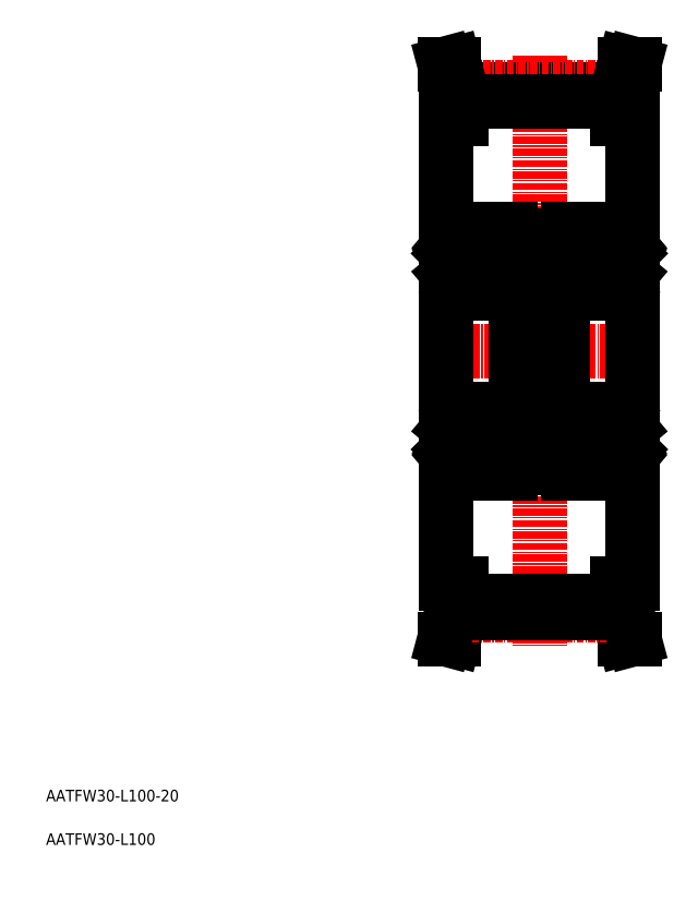
<metadata>
{"format":"dxf","ext":"dxf","renderer":"ezdxf+matplotlib","layout":"modelspace","background":"white","min_lineweight":24,"dpi":150}
</metadata>
<code>
0
SECTION
2
ENTITIES
0
TEXT
8
0
10
5
20
5
30
0
40
2
1
AATFW30-L100
0
TEXT
8
0
10
5
20
12.5
30
0
40
2
1
AATFW30-L100-20
0
LINE
8
CENTER
10
72.5
20
90
30
0
11
107.5
21
90
31
0
0
LINE
8
0
10
106
20
130
30
0
11
106
21
50
31
0
0
LINE
8
0
10
74
20
130
30
0
11
74
21
50
31
0
0
LINE
8
CENTER
10
90
20
141
30
0
11
90
21
39
31
0
0
LINE
8
0
10
103.5
20
135.1
30
0
11
103.5
21
130
31
0
0
LINE
8
0
10
76.5
20
135.1
30
0
11
76.5
21
130
31
0
0
LINE
8
0
10
74
20
130
30
0
11
76.5
21
130
31
0
0
LINE
8
0
10
103.5
20
130
30
0
11
106
21
130
31
0
0
LINE
8
0
10
76.5
20
135.1
30
0
11
103.5
21
135.1
31
0
0
LINE
8
CENTER
10
76.4
20
135.5
30
0
11
103.6
21
135.5
31
0
0
LINE
8
0
10
75.32
20
139.5
30
0
11
76.5
21
135.1
31
0
0
LINE
8
0
10
104.7
20
139.5
30
0
11
103.5
21
135.1
31
0
0
LINE
8
0
10
73.66
20
139.5
30
0
11
75.32
21
139.5
31
0
0
LINE
8
0
10
104.7
20
139.5
30
0
11
106.3
21
139.5
31
0
0
LINE
8
0
10
104.7
20
40.5
30
0
11
106.3
21
40.5
31
0
0
LINE
8
0
10
73.66
20
40.5
30
0
11
75.32
21
40.5
31
0
0
LINE
8
0
10
104.7
20
40.5
30
0
11
103.5
21
44.9
31
0
0
LINE
8
0
10
75.32
20
40.5
30
0
11
76.5
21
44.9
31
0
0
LINE
8
CENTER
10
76.4
20
44.52
30
0
11
103.6
21
44.52
31
0
0
LINE
8
0
10
76.5
20
44.9
30
0
11
103.5
21
44.9
31
0
0
LINE
8
0
10
103.5
20
50
30
0
11
106
21
50
31
0
0
LINE
8
0
10
74
20
50
30
0
11
76.5
21
50
31
0
0
LINE
8
0
10
76.5
20
44.9
30
0
11
76.5
21
50
31
0
0
LINE
8
0
10
103.5
20
44.9
30
0
11
103.5
21
50
31
0
0
ARC
8
0
10
105.9
20
108.5
30
0
40
0.1
50
270
51
0
0
ARC
8
0
10
104.5
20
107.8
30
0
40
0.1
50
270
51
355
0
LINE
8
0
10
104.7
20
108.5
30
0
11
104.6
21
107.8
31
0
0
ARC
8
0
10
105
20
108.5
30
0
40
0.1
50
40
51
177.2
0
LINE
8
0
10
104.9
20
108.5
30
0
11
104.8
21
107.6
31
0
0
LINE
8
0
10
105.3
20
108.3
30
0
11
105
21
108.6
31
0
0
ARC
8
0
10
105
20
108.5
30
0
40
0.3
50
40
51
175
0
LINE
8
0
10
105.4
20
108.4
30
0
11
105.2
21
108.7
31
0
0
ARC
8
0
10
105.3
20
108.3
30
0
40
0.2
50
309.9
51
40
0
LINE
8
0
10
105.3
20
108
30
0
11
105.4
21
108.1
31
0
0
LINE
8
0
10
104.6
20
108
30
0
11
104.6
21
107.6
31
0
0
LINE
8
0
10
105.1
20
108.1
30
0
11
105.3
21
108.3
31
0
0
LINE
8
0
10
105.3
20
108
30
0
11
105.1
21
108.1
31
0
0
LINE
8
0
10
104.8
20
107.6
30
0
11
105.6
21
106.9
31
0
0
LINE
8
0
10
105.9
20
108.4
30
0
11
105.4
21
108.4
31
0
0
LINE
8
0
10
104.5
20
107.7
30
0
11
102.5
21
107.7
31
0
0
ARC
8
0
10
105
20
110
30
0
40
1
50
0
51
90
0
ARC
8
0
10
105.8
20
103
30
0
40
0.2
50
0
51
90
0
ARC
8
0
10
104.4
20
103.6
30
0
40
0.2
50
20.01
51
90
0
LINE
8
0
10
104.8
20
102.9
30
0
11
104.5
21
103.7
31
0
0
ARC
8
0
10
105
20
103
30
0
40
0.2
50
200
51
270
0
LINE
8
0
10
105.1
20
102.8
30
0
11
105
21
102.8
31
0
0
ARC
8
0
10
105.1
20
103
30
0
40
0.2
50
270
51
320
0
LINE
8
0
10
105.5
20
103.2
30
0
11
105.2
21
102.9
31
0
0
ARC
8
0
10
105.4
20
103.6
30
0
40
0.2
50
270
51
0
0
LINE
8
0
10
105.4
20
103.4
30
0
11
104.9
21
103.4
31
0
0
LINE
8
0
10
104.9
20
103.4
30
0
11
104.9
21
103.6
31
0
0
LINE
8
0
10
104.9
20
103.6
30
0
11
105.4
21
103.6
31
0
0
LINE
8
0
10
105.8
20
103.2
30
0
11
105.5
21
103.2
31
0
0
LINE
8
0
10
105.4
20
106.8
30
0
11
105.4
21
103.6
31
0
0
LINE
8
0
10
104.4
20
103.8
30
0
11
102.5
21
103.8
31
0
0
ARC
8
0
10
105
20
101
30
0
40
1
50
270
51
0
0
LINE
8
0
10
105.6
20
106.9
30
0
11
105.6
21
103.6
31
0
0
LINE
8
0
10
104.6
20
107.6
30
0
11
105.4
21
106.8
31
0
0
ARC
8
0
10
105
20
79
30
0
40
1
50
0
51
90
0
ARC
8
0
10
105.8
20
77
30
0
40
0.2
50
270
51
0
0
LINE
8
0
10
104.9
20
76.4
30
0
11
105.4
21
76.4
31
0
0
LINE
8
0
10
104.9
20
76.6
30
0
11
104.9
21
76.4
31
0
0
LINE
8
0
10
105.4
20
76.6
30
0
11
104.9
21
76.6
31
0
0
ARC
8
0
10
105.4
20
76.4
30
0
40
0.2
50
0
51
90
0
LINE
8
0
10
105.5
20
76.8
30
0
11
105.2
21
77.13
31
0
0
ARC
8
0
10
105.1
20
77
30
0
40
0.2
50
39.99
51
90
0
LINE
8
0
10
105.1
20
77.2
30
0
11
105
21
77.2
31
0
0
ARC
8
0
10
105
20
77
30
0
40
0.2
50
90
51
160
0
LINE
8
0
10
104.8
20
77.07
30
0
11
104.5
21
76.33
31
0
0
ARC
8
0
10
104.4
20
76.4
30
0
40
0.2
50
270
51
340
0
LINE
8
0
10
105.8
20
76.8
30
0
11
105.5
21
76.8
31
0
0
LINE
8
0
10
104.4
20
76.2
30
0
11
102.5
21
76.2
31
0
0
LINE
8
0
10
104.6
20
72.45
30
0
11
105.4
21
73.2
31
0
0
LINE
8
0
10
104.8
20
72.37
30
0
11
105.6
21
73.12
31
0
0
ARC
8
0
10
104.5
20
72.2
30
0
40
0.1
50
4.997
51
90
0
ARC
8
0
10
105.9
20
71.5
30
0
40
0.1
50
0
51
90
0
LINE
8
0
10
105.1
20
71.86
30
0
11
105.3
21
71.73
31
0
0
ARC
8
0
10
105.3
20
71.73
30
0
40
0.2
50
320
51
50.08
0
LINE
8
0
10
105.4
20
71.6
30
0
11
105.2
21
71.3
31
0
0
ARC
8
0
10
105
20
71.5
30
0
40
0.3
50
185
51
320
0
LINE
8
0
10
105.3
20
71.73
30
0
11
105
21
71.43
31
0
0
ARC
8
0
10
105
20
71.5
30
0
40
0.1
50
182.8
51
320
0
LINE
8
0
10
105.9
20
71.6
30
0
11
105.4
21
71.6
31
0
0
LINE
8
0
10
105.3
20
72.01
30
0
11
105.1
21
71.86
31
0
0
LINE
8
0
10
104.6
20
71.98
30
0
11
104.6
21
72.45
31
0
0
LINE
8
0
10
105.3
20
72.01
30
0
11
105.4
21
71.88
31
0
0
LINE
8
0
10
104.9
20
71.49
30
0
11
104.8
21
72.37
31
0
0
LINE
8
0
10
104.7
20
71.47
30
0
11
104.6
21
72.21
31
0
0
LINE
8
0
10
104.5
20
72.3
30
0
11
102.5
21
72.3
31
0
0
ARC
8
0
10
105
20
70
30
0
40
1
50
270
51
0
0
LINE
8
0
10
105.4
20
73.2
30
0
11
105.4
21
76.4
31
0
0
LINE
8
0
10
105.6
20
73.12
30
0
11
105.6
21
76.4
31
0
0
LINE
8
0
10
106
20
110
30
0
11
106
21
70
31
0
0
LINE
8
0
10
95.5
20
107.7
30
0
11
97.49
21
107.7
31
0
0
LINE
8
0
10
94.74
20
108
30
0
11
94.87
21
108.1
31
0
0
LINE
8
0
10
94.87
20
108.1
30
0
11
94.71
21
108.3
31
0
0
LINE
8
0
10
95.38
20
108
30
0
11
95.38
21
107.6
31
0
0
LINE
8
0
10
94.1
20
108.4
30
0
11
94.56
21
108.4
31
0
0
LINE
8
0
10
94.74
20
108
30
0
11
94.58
21
108.1
31
0
0
ARC
8
0
10
94.71
20
108.3
30
0
40
0.2
50
140
51
230.1
0
LINE
8
0
10
94.56
20
108.4
30
0
11
94.81
21
108.7
31
0
0
ARC
8
0
10
95.04
20
108.5
30
0
40
0.3
50
4.997
51
140
0
LINE
8
0
10
94.71
20
108.3
30
0
11
94.96
21
108.6
31
0
0
LINE
8
0
10
95.14
20
108.5
30
0
11
95.18
21
107.6
31
0
0
ARC
8
0
10
95.04
20
108.5
30
0
40
0.1
50
2.82
51
140
0
LINE
8
0
10
95.34
20
108.5
30
0
11
95.4
21
107.8
31
0
0
LINE
8
0
10
95.18
20
107.6
30
0
11
94.43
21
106.9
31
0
0
ARC
8
0
10
94.1
20
108.5
30
0
40
0.1
50
180
51
270
0
ARC
8
0
10
95
20
110
30
0
40
1
50
90
51
180
0
ARC
8
0
10
95.5
20
107.8
30
0
40
0.1
50
185
51
270
0
LINE
8
0
10
95.64
20
103.8
30
0
11
97.49
21
103.8
31
0
0
LINE
8
0
10
95.08
20
103.6
30
0
11
94.63
21
103.6
31
0
0
LINE
8
0
10
95.08
20
103.4
30
0
11
95.08
21
103.6
31
0
0
LINE
8
0
10
94.2
20
103.2
30
0
11
94.5
21
103.2
31
0
0
LINE
8
0
10
94.63
20
103.4
30
0
11
95.08
21
103.4
31
0
0
ARC
8
0
10
94.63
20
103.6
30
0
40
0.2
50
180
51
270
0
LINE
8
0
10
94.5
20
103.2
30
0
11
94.78
21
102.9
31
0
0
ARC
8
0
10
94.93
20
103
30
0
40
0.2
50
220
51
270
0
LINE
8
0
10
94.93
20
102.8
30
0
11
94.99
21
102.8
31
0
0
ARC
8
0
10
94.99
20
103
30
0
40
0.2
50
270
51
340
0
LINE
8
0
10
95.18
20
102.9
30
0
11
95.45
21
103.7
31
0
0
ARC
8
0
10
94.2
20
103
30
0
40
0.2
50
90
51
180
0
LINE
8
0
10
94.63
20
106.8
30
0
11
94.63
21
103.6
31
0
0
ARC
8
0
10
95
20
101
30
0
40
1
50
180
51
270
0
ARC
8
0
10
95.64
20
103.6
30
0
40
0.2
50
90
51
160
0
LINE
8
0
10
94.43
20
106.9
30
0
11
94.43
21
103.6
31
0
0
LINE
8
0
10
95.38
20
107.6
30
0
11
94.63
21
106.8
31
0
0
LINE
8
0
10
95.64
20
76.2
30
0
11
97.49
21
76.2
31
0
0
ARC
8
0
10
95
20
79
30
0
40
1
50
90
51
180
0
LINE
8
0
10
95.18
20
77.07
30
0
11
95.45
21
76.33
31
0
0
ARC
8
0
10
94.99
20
77
30
0
40
0.2
50
20.01
51
90
0
LINE
8
0
10
94.93
20
77.2
30
0
11
94.99
21
77.2
31
0
0
ARC
8
0
10
94.93
20
77
30
0
40
0.2
50
90
51
140
0
LINE
8
0
10
94.5
20
76.8
30
0
11
94.78
21
77.13
31
0
0
ARC
8
0
10
94.63
20
76.4
30
0
40
0.2
50
90
51
180
0
LINE
8
0
10
94.63
20
76.6
30
0
11
95.08
21
76.6
31
0
0
LINE
8
0
10
94.2
20
76.8
30
0
11
94.5
21
76.8
31
0
0
LINE
8
0
10
95.08
20
76.6
30
0
11
95.08
21
76.4
31
0
0
LINE
8
0
10
95.08
20
76.4
30
0
11
94.63
21
76.4
31
0
0
ARC
8
0
10
94.2
20
77
30
0
40
0.2
50
180
51
270
0
ARC
8
0
10
95.64
20
76.4
30
0
40
0.2
50
200
51
270
0
LINE
8
0
10
95.5
20
72.3
30
0
11
97.49
21
72.3
31
0
0
LINE
8
0
10
100
20
69
30
0
11
100
21
69
31
0
0
LINE
8
0
10
97.5
20
69
30
0
11
97.5
21
69
31
0
0
LINE
8
0
10
95.18
20
72.37
30
0
11
94.43
21
73.12
31
0
0
LINE
8
0
10
95.38
20
72.45
30
0
11
94.63
21
73.2
31
0
0
ARC
8
0
10
95.04
20
71.5
30
0
40
0.1
50
220
51
357.2
0
LINE
8
0
10
94.71
20
71.73
30
0
11
94.96
21
71.43
31
0
0
ARC
8
0
10
95.04
20
71.5
30
0
40
0.3
50
220
51
355
0
LINE
8
0
10
94.56
20
71.6
30
0
11
94.81
21
71.3
31
0
0
ARC
8
0
10
94.71
20
71.73
30
0
40
0.2
50
129.9
51
220
0
LINE
8
0
10
94.1
20
71.6
30
0
11
94.56
21
71.6
31
0
0
LINE
8
0
10
94.87
20
71.86
30
0
11
94.71
21
71.73
31
0
0
ARC
8
0
10
94.1
20
71.5
30
0
40
0.1
50
90
51
180
0
LINE
8
0
10
95.34
20
71.47
30
0
11
95.4
21
72.21
31
0
0
LINE
8
0
10
95.14
20
71.49
30
0
11
95.18
21
72.37
31
0
0
LINE
8
0
10
94.74
20
72.01
30
0
11
94.58
21
71.88
31
0
0
LINE
8
0
10
95.38
20
71.98
30
0
11
95.38
21
72.45
31
0
0
LINE
8
0
10
94.74
20
72.01
30
0
11
94.87
21
71.86
31
0
0
ARC
8
0
10
95
20
70
30
0
40
1
50
180
51
270
0
ARC
8
0
10
95.5
20
72.2
30
0
40
0.1
50
90
51
175
0
LINE
8
0
10
94.43
20
73.12
30
0
11
94.43
21
76.4
31
0
0
LINE
8
0
10
94.63
20
73.2
30
0
11
94.63
21
76.4
31
0
0
LINE
8
0
10
94
20
110
30
0
11
94
21
70
31
0
0
LINE
8
0
10
95
20
69
30
0
11
105
21
69
31
0
0
CIRCLE
8
0
10
100
20
74.25
30
0
40
3.175
0
CIRCLE
8
0
10
100
20
105.8
30
0
40
3.175
0
LINE
8
0
10
95
20
80
30
0
11
105
21
80
31
0
0
LINE
8
0
10
95
20
100
30
0
11
105
21
100
31
0
0
LINE
8
0
10
95
20
111
30
0
11
105
21
111
31
0
0
LINE
8
0
10
86
20
108.5
30
0
11
94
21
108.5
31
0
0
LINE
8
0
10
86
20
71.5
30
0
11
94
21
71.5
31
0
0
LINE
8
0
10
85
20
111
30
0
11
75
21
111
31
0
0
LINE
8
0
10
85
20
100
30
0
11
75
21
100
31
0
0
LINE
8
0
10
85
20
80
30
0
11
75
21
80
31
0
0
CIRCLE
8
0
10
80
20
105.8
30
0
40
3.175
0
CIRCLE
8
0
10
80
20
74.25
30
0
40
3.175
0
LINE
8
0
10
85
20
69
30
0
11
75
21
69
31
0
0
LINE
8
0
10
86
20
110
30
0
11
86
21
70
31
0
0
LINE
8
0
10
85.37
20
73.2
30
0
11
85.37
21
76.4
31
0
0
LINE
8
0
10
85.57
20
73.12
30
0
11
85.57
21
76.4
31
0
0
ARC
8
0
10
84.5
20
72.2
30
0
40
0.1
50
4.997
51
90
0
ARC
8
0
10
85
20
70
30
0
40
1
50
270
51
7e-15
0
LINE
8
0
10
85.26
20
72.01
30
0
11
85.13
21
71.86
31
0
0
LINE
8
0
10
84.62
20
71.98
30
0
11
84.62
21
72.45
31
0
0
LINE
8
0
10
85.26
20
72.01
30
0
11
85.42
21
71.88
31
0
0
LINE
8
0
10
84.86
20
71.49
30
0
11
84.82
21
72.37
31
0
0
LINE
8
0
10
84.66
20
71.47
30
0
11
84.6
21
72.21
31
0
0
ARC
8
0
10
85.9
20
71.5
30
0
40
0.1
50
7e-15
51
90
0
LINE
8
0
10
85.13
20
71.86
30
0
11
85.29
21
71.73
31
0
0
LINE
8
0
10
85.9
20
71.6
30
0
11
85.44
21
71.6
31
0
0
ARC
8
0
10
85.29
20
71.73
30
0
40
0.2
50
320
51
50.08
0
LINE
8
0
10
85.44
20
71.6
30
0
11
85.19
21
71.3
31
0
0
ARC
8
0
10
84.96
20
71.5
30
0
40
0.3
50
185
51
320
0
LINE
8
0
10
85.29
20
71.73
30
0
11
85.04
21
71.43
31
0
0
ARC
8
0
10
84.96
20
71.5
30
0
40
0.1
50
182.8
51
320
0
LINE
8
0
10
84.62
20
72.45
30
0
11
85.37
21
73.2
31
0
0
LINE
8
0
10
84.82
20
72.37
30
0
11
85.57
21
73.12
31
0
0
LINE
8
0
10
82.5
20
69
30
0
11
82.5
21
69
31
0
0
LINE
8
0
10
80
20
69
30
0
11
80
21
69
31
0
0
LINE
8
0
10
84.5
20
72.3
30
0
11
82.51
21
72.3
31
0
0
ARC
8
0
10
84.36
20
76.4
30
0
40
0.2
50
270
51
340
0
ARC
8
0
10
85.8
20
77
30
0
40
0.2
50
270
51
7e-15
0
LINE
8
0
10
84.92
20
76.4
30
0
11
85.37
21
76.4
31
0
0
LINE
8
0
10
84.92
20
76.6
30
0
11
84.92
21
76.4
31
0
0
LINE
8
0
10
85.8
20
76.8
30
0
11
85.5
21
76.8
31
0
0
LINE
8
0
10
85.37
20
76.6
30
0
11
84.92
21
76.6
31
0
0
ARC
8
0
10
85.37
20
76.4
30
0
40
0.2
50
7e-15
51
90
0
LINE
8
0
10
85.5
20
76.8
30
0
11
85.22
21
77.13
31
0
0
ARC
8
0
10
85.07
20
77
30
0
40
0.2
50
39.99
51
90
0
LINE
8
0
10
85.07
20
77.2
30
0
11
85.01
21
77.2
31
0
0
ARC
8
0
10
85.01
20
77
30
0
40
0.2
50
90
51
160
0
LINE
8
0
10
84.82
20
77.07
30
0
11
84.55
21
76.33
31
0
0
ARC
8
0
10
85
20
79
30
0
40
1
50
7e-15
51
90
0
LINE
8
0
10
84.36
20
76.2
30
0
11
82.51
21
76.2
31
0
0
LINE
8
0
10
84.62
20
107.6
30
0
11
85.37
21
106.8
31
0
0
LINE
8
0
10
85.57
20
106.9
30
0
11
85.57
21
103.6
31
0
0
ARC
8
0
10
84.36
20
103.6
30
0
40
0.2
50
20.01
51
90
0
ARC
8
0
10
85
20
101
30
0
40
1
50
270
51
7e-15
0
LINE
8
0
10
85.37
20
106.8
30
0
11
85.37
21
103.6
31
0
0
ARC
8
0
10
85.8
20
103
30
0
40
0.2
50
7e-15
51
90
0
LINE
8
0
10
84.82
20
102.9
30
0
11
84.55
21
103.7
31
0
0
ARC
8
0
10
85.01
20
103
30
0
40
0.2
50
200
51
270
0
LINE
8
0
10
85.07
20
102.8
30
0
11
85.01
21
102.8
31
0
0
ARC
8
0
10
85.07
20
103
30
0
40
0.2
50
270
51
320
0
LINE
8
0
10
85.5
20
103.2
30
0
11
85.22
21
102.9
31
0
0
ARC
8
0
10
85.37
20
103.6
30
0
40
0.2
50
270
51
7e-15
0
LINE
8
0
10
85.37
20
103.4
30
0
11
84.92
21
103.4
31
0
0
LINE
8
0
10
85.8
20
103.2
30
0
11
85.5
21
103.2
31
0
0
LINE
8
0
10
84.92
20
103.4
30
0
11
84.92
21
103.6
31
0
0
LINE
8
0
10
84.92
20
103.6
30
0
11
85.37
21
103.6
31
0
0
LINE
8
0
10
84.36
20
103.8
30
0
11
82.51
21
103.8
31
0
0
ARC
8
0
10
84.5
20
107.8
30
0
40
0.1
50
270
51
355
0
ARC
8
0
10
85
20
110
30
0
40
1
50
7e-15
51
90
0
ARC
8
0
10
85.9
20
108.5
30
0
40
0.1
50
270
51
7e-15
0
LINE
8
0
10
84.82
20
107.6
30
0
11
85.57
21
106.9
31
0
0
LINE
8
0
10
84.66
20
108.5
30
0
11
84.6
21
107.8
31
0
0
ARC
8
0
10
84.96
20
108.5
30
0
40
0.1
50
40
51
177.2
0
LINE
8
0
10
84.86
20
108.5
30
0
11
84.82
21
107.6
31
0
0
LINE
8
0
10
85.29
20
108.3
30
0
11
85.04
21
108.6
31
0
0
ARC
8
0
10
84.96
20
108.5
30
0
40
0.3
50
40
51
175
0
LINE
8
0
10
85.44
20
108.4
30
0
11
85.19
21
108.7
31
0
0
ARC
8
0
10
85.29
20
108.3
30
0
40
0.2
50
309.9
51
40
0
LINE
8
0
10
85.26
20
108
30
0
11
85.42
21
108.1
31
0
0
LINE
8
0
10
85.9
20
108.4
30
0
11
85.44
21
108.4
31
0
0
LINE
8
0
10
84.62
20
108
30
0
11
84.62
21
107.6
31
0
0
LINE
8
0
10
85.13
20
108.1
30
0
11
85.29
21
108.3
31
0
0
LINE
8
0
10
85.26
20
108
30
0
11
85.13
21
108.1
31
0
0
LINE
8
0
10
84.5
20
107.7
30
0
11
82.51
21
107.7
31
0
0
LINE
8
0
10
74
20
110
30
0
11
74
21
70
31
0
0
LINE
8
0
10
74.43
20
73.12
30
0
11
74.43
21
76.4
31
0
0
LINE
8
0
10
74.63
20
73.2
30
0
11
74.63
21
76.4
31
0
0
ARC
8
0
10
75
20
70
30
0
40
1
50
180
51
270
0
LINE
8
0
10
75.5
20
72.3
30
0
11
77.49
21
72.3
31
0
0
LINE
8
0
10
75.34
20
71.47
30
0
11
75.4
21
72.21
31
0
0
LINE
8
0
10
75.14
20
71.49
30
0
11
75.18
21
72.37
31
0
0
LINE
8
0
10
74.74
20
72.01
30
0
11
74.58
21
71.88
31
0
0
LINE
8
0
10
75.38
20
71.98
30
0
11
75.38
21
72.45
31
0
0
LINE
8
0
10
74.74
20
72.01
30
0
11
74.87
21
71.86
31
0
0
LINE
8
0
10
74.1
20
71.6
30
0
11
74.56
21
71.6
31
0
0
ARC
8
0
10
75.04
20
71.5
30
0
40
0.1
50
220
51
357.2
0
LINE
8
0
10
74.71
20
71.73
30
0
11
74.96
21
71.43
31
0
0
ARC
8
0
10
75.04
20
71.5
30
0
40
0.3
50
220
51
355
0
LINE
8
0
10
74.56
20
71.6
30
0
11
74.81
21
71.3
31
0
0
ARC
8
0
10
74.71
20
71.73
30
0
40
0.2
50
129.9
51
220
0
LINE
8
0
10
74.87
20
71.86
30
0
11
74.71
21
71.73
31
0
0
ARC
8
0
10
74.1
20
71.5
30
0
40
0.1
50
90
51
180
0
ARC
8
0
10
75.5
20
72.2
30
0
40
0.1
50
90
51
175
0
LINE
8
0
10
75.18
20
72.37
30
0
11
74.43
21
73.12
31
0
0
LINE
8
0
10
75.38
20
72.45
30
0
11
74.63
21
73.2
31
0
0
LINE
8
0
10
75.64
20
76.2
30
0
11
77.49
21
76.2
31
0
0
LINE
8
0
10
74.2
20
76.8
30
0
11
74.5
21
76.8
31
0
0
ARC
8
0
10
75.64
20
76.4
30
0
40
0.2
50
200
51
270
0
LINE
8
0
10
75.18
20
77.07
30
0
11
75.45
21
76.33
31
0
0
ARC
8
0
10
74.99
20
77
30
0
40
0.2
50
20.01
51
90
0
LINE
8
0
10
74.93
20
77.2
30
0
11
74.99
21
77.2
31
0
0
ARC
8
0
10
74.93
20
77
30
0
40
0.2
50
90
51
140
0
LINE
8
0
10
74.5
20
76.8
30
0
11
74.78
21
77.13
31
0
0
ARC
8
0
10
74.63
20
76.4
30
0
40
0.2
50
90
51
180
0
LINE
8
0
10
74.63
20
76.6
30
0
11
75.08
21
76.6
31
0
0
LINE
8
0
10
75.08
20
76.6
30
0
11
75.08
21
76.4
31
0
0
LINE
8
0
10
75.08
20
76.4
30
0
11
74.63
21
76.4
31
0
0
ARC
8
0
10
74.2
20
77
30
0
40
0.2
50
180
51
270
0
ARC
8
0
10
75
20
79
30
0
40
1
50
90
51
180
0
LINE
8
0
10
75.38
20
107.6
30
0
11
74.63
21
106.8
31
0
0
LINE
8
0
10
74.43
20
106.9
30
0
11
74.43
21
103.6
31
0
0
ARC
8
0
10
75
20
101
30
0
40
1
50
180
51
270
0
LINE
8
0
10
75.64
20
103.8
30
0
11
77.49
21
103.8
31
0
0
LINE
8
0
10
74.63
20
106.8
30
0
11
74.63
21
103.6
31
0
0
LINE
8
0
10
74.2
20
103.2
30
0
11
74.5
21
103.2
31
0
0
LINE
8
0
10
75.08
20
103.6
30
0
11
74.63
21
103.6
31
0
0
LINE
8
0
10
75.08
20
103.4
30
0
11
75.08
21
103.6
31
0
0
LINE
8
0
10
74.63
20
103.4
30
0
11
75.08
21
103.4
31
0
0
ARC
8
0
10
74.63
20
103.6
30
0
40
0.2
50
180
51
270
0
LINE
8
0
10
74.5
20
103.2
30
0
11
74.78
21
102.9
31
0
0
ARC
8
0
10
74.93
20
103
30
0
40
0.2
50
220
51
270
0
LINE
8
0
10
74.93
20
102.8
30
0
11
74.99
21
102.8
31
0
0
ARC
8
0
10
74.99
20
103
30
0
40
0.2
50
270
51
340
0
LINE
8
0
10
75.18
20
102.9
30
0
11
75.45
21
103.7
31
0
0
ARC
8
0
10
75.64
20
103.6
30
0
40
0.2
50
90
51
160
0
ARC
8
0
10
74.2
20
103
30
0
40
0.2
50
90
51
180
0
ARC
8
0
10
75
20
110
30
0
40
1
50
90
51
180
0
LINE
8
0
10
75.5
20
107.7
30
0
11
77.49
21
107.7
31
0
0
LINE
8
0
10
74.1
20
108.4
30
0
11
74.56
21
108.4
31
0
0
LINE
8
0
10
75.18
20
107.6
30
0
11
74.43
21
106.9
31
0
0
LINE
8
0
10
74.74
20
108
30
0
11
74.87
21
108.1
31
0
0
LINE
8
0
10
74.87
20
108.1
30
0
11
74.71
21
108.3
31
0
0
LINE
8
0
10
75.38
20
108
30
0
11
75.38
21
107.6
31
0
0
LINE
8
0
10
74.74
20
108
30
0
11
74.58
21
108.1
31
0
0
ARC
8
0
10
74.71
20
108.3
30
0
40
0.2
50
140
51
230.1
0
LINE
8
0
10
74.56
20
108.4
30
0
11
74.81
21
108.7
31
0
0
ARC
8
0
10
75.04
20
108.5
30
0
40
0.3
50
4.997
51
140
0
LINE
8
0
10
74.71
20
108.3
30
0
11
74.96
21
108.6
31
0
0
LINE
8
0
10
75.14
20
108.5
30
0
11
75.18
21
107.6
31
0
0
ARC
8
0
10
75.04
20
108.5
30
0
40
0.1
50
2.82
51
140
0
LINE
8
0
10
75.34
20
108.5
30
0
11
75.4
21
107.8
31
0
0
ARC
8
0
10
75.5
20
107.8
30
0
40
0.1
50
185
51
270
0
ARC
8
0
10
74.1
20
108.5
30
0
40
0.1
50
180
51
270
0
LINE
8
0
10
74.9
20
45.11
30
0
11
74.9
21
50
31
0
0
LINE
8
0
10
73.66
20
40.5
30
0
11
74.9
21
45.11
31
0
0
LINE
8
0
10
105.1
20
45.11
30
0
11
105.1
21
50
31
0
0
LINE
8
0
10
106.3
20
40.5
30
0
11
105.1
21
45.11
31
0
0
LINE
8
0
10
74.9
20
134.9
30
0
11
74.9
21
130
31
0
0
LINE
8
0
10
73.66
20
139.5
30
0
11
74.9
21
134.9
31
0
0
LINE
8
0
10
105.1
20
134.9
30
0
11
105.1
21
130
31
0
0
LINE
8
0
10
106.3
20
139.5
30
0
11
105.1
21
134.9
31
0
0
LINE
8
0
10
76.5
20
47.03
30
0
11
103.5
21
47.03
31
0
0
LINE
8
0
10
76.5
20
133
30
0
11
103.5
21
133
31
0
0
ENDSEC
0
EOF

</code>
